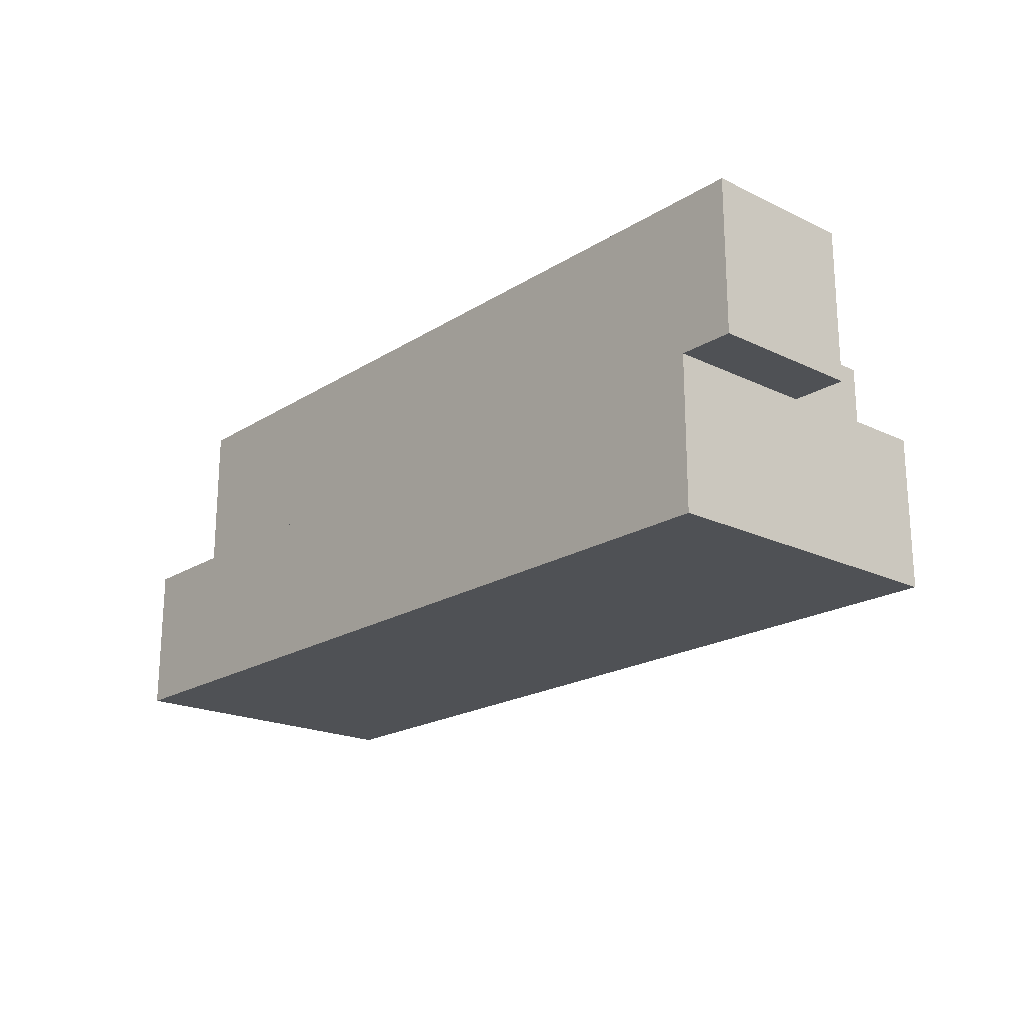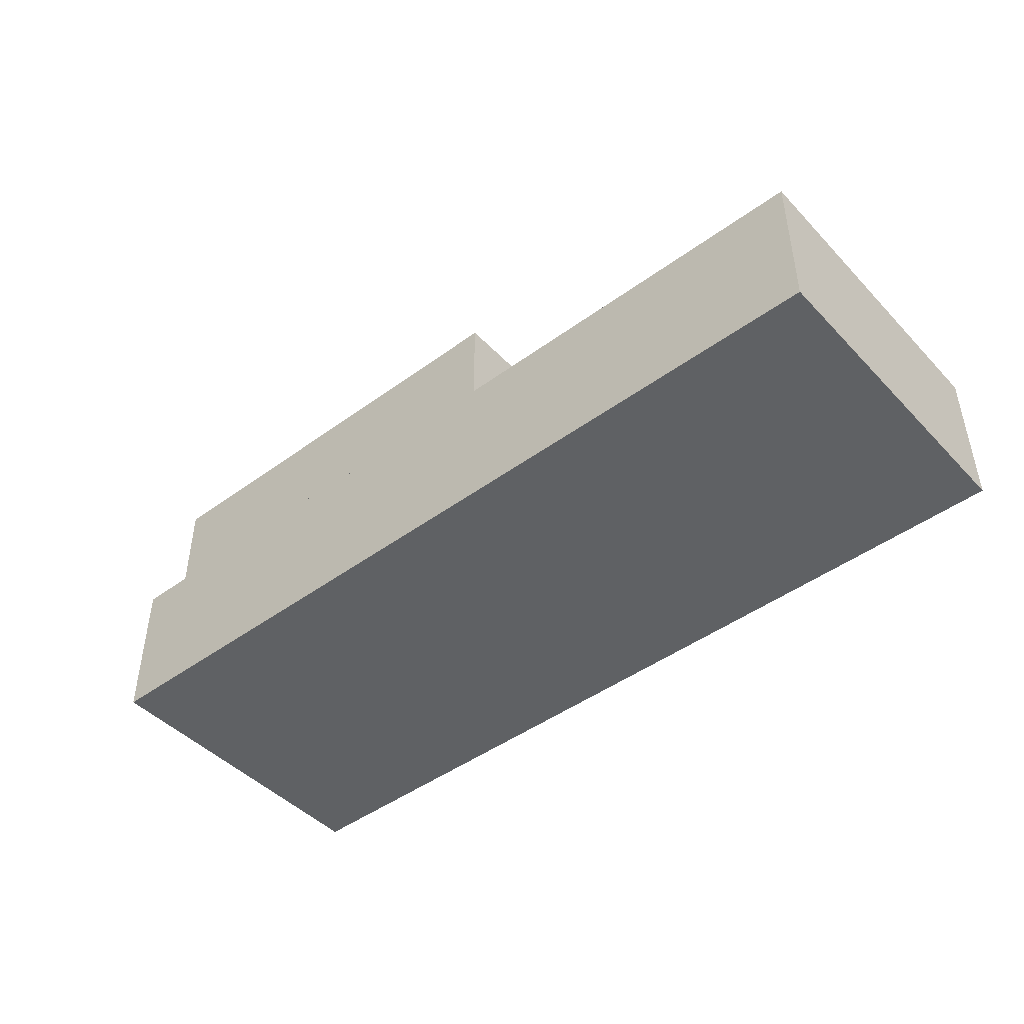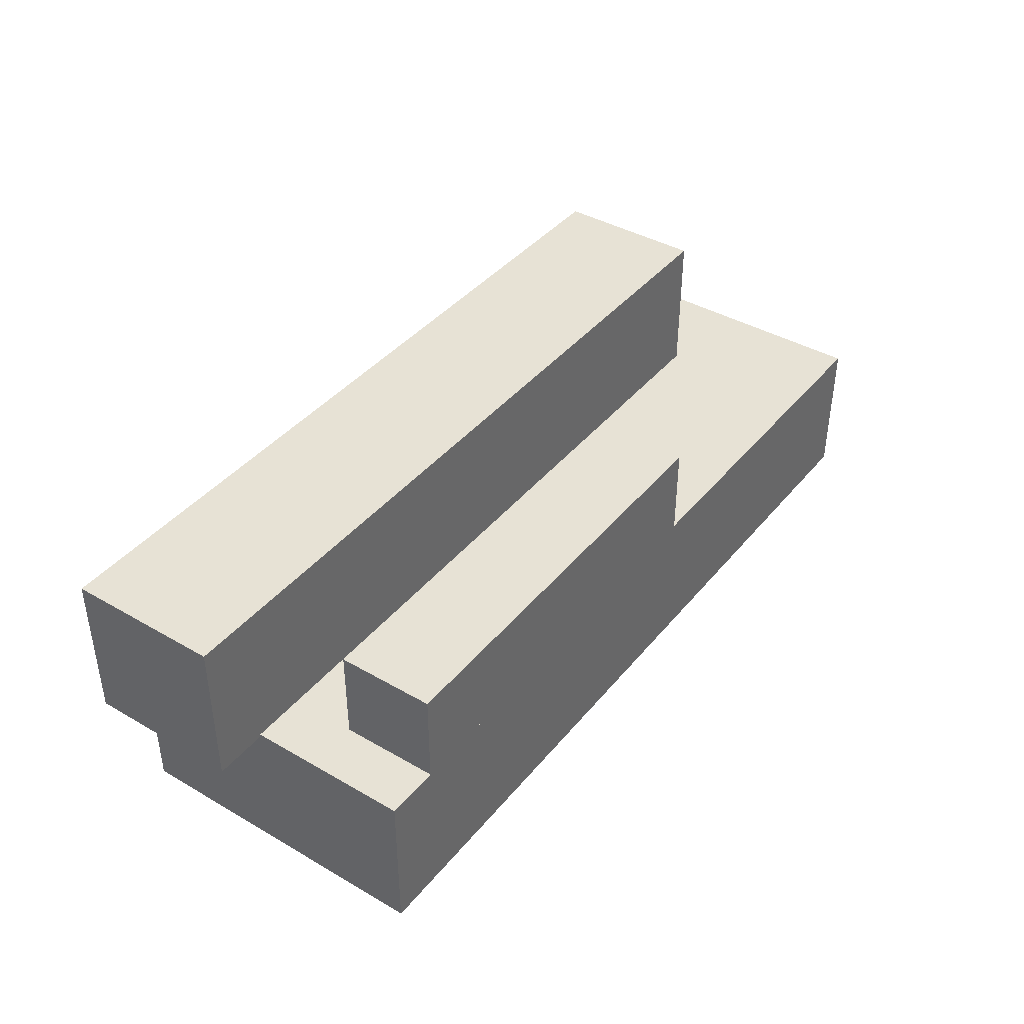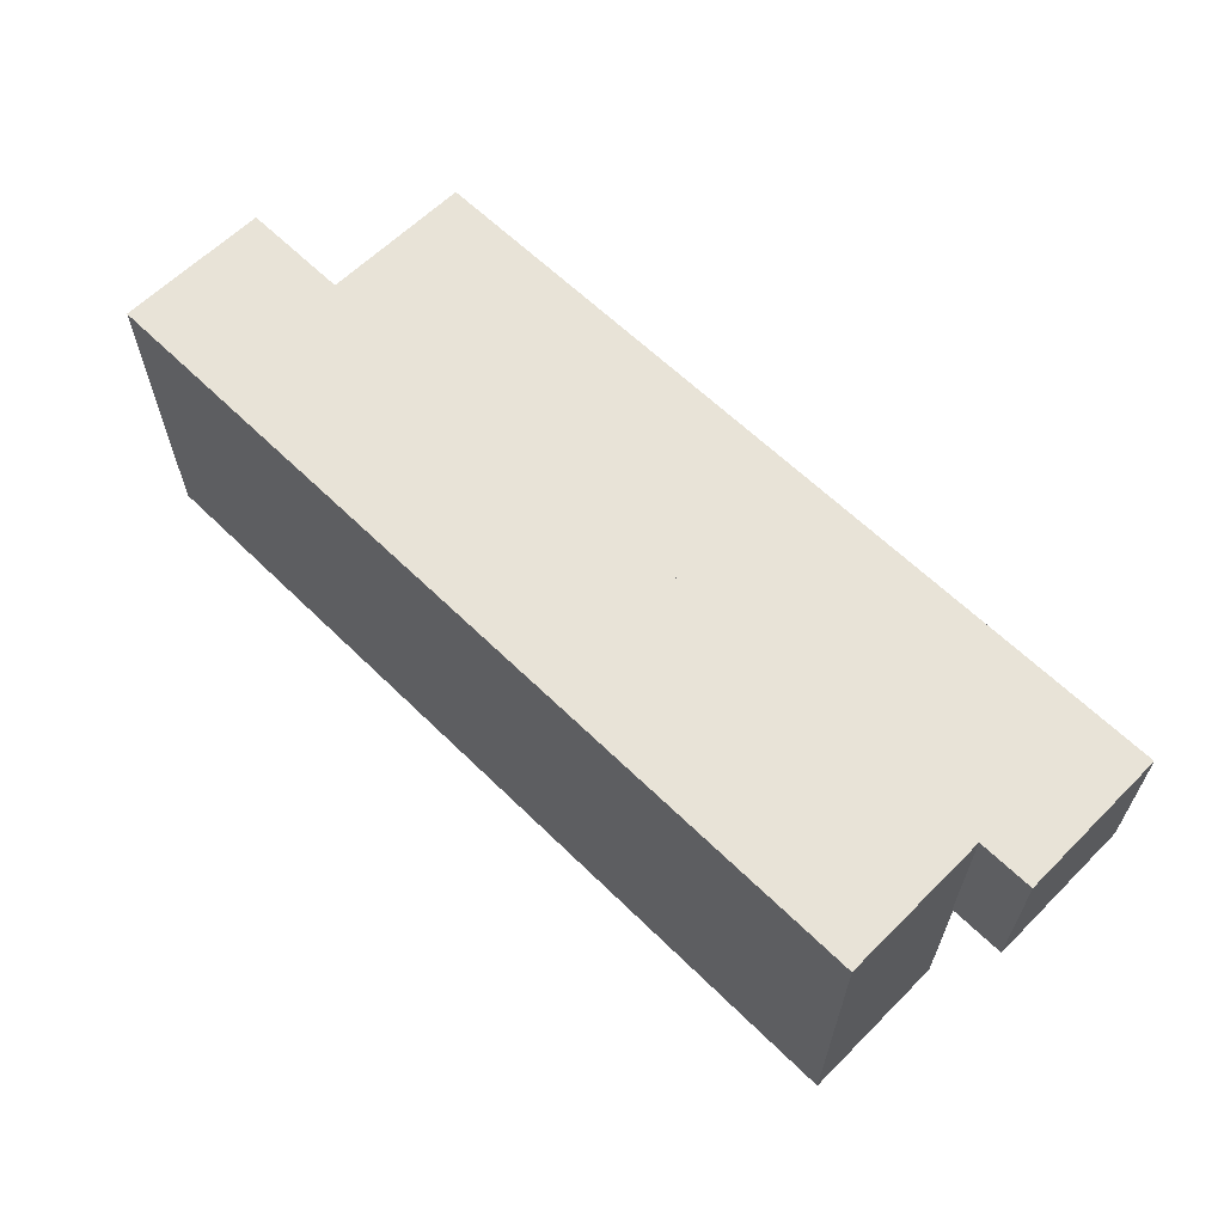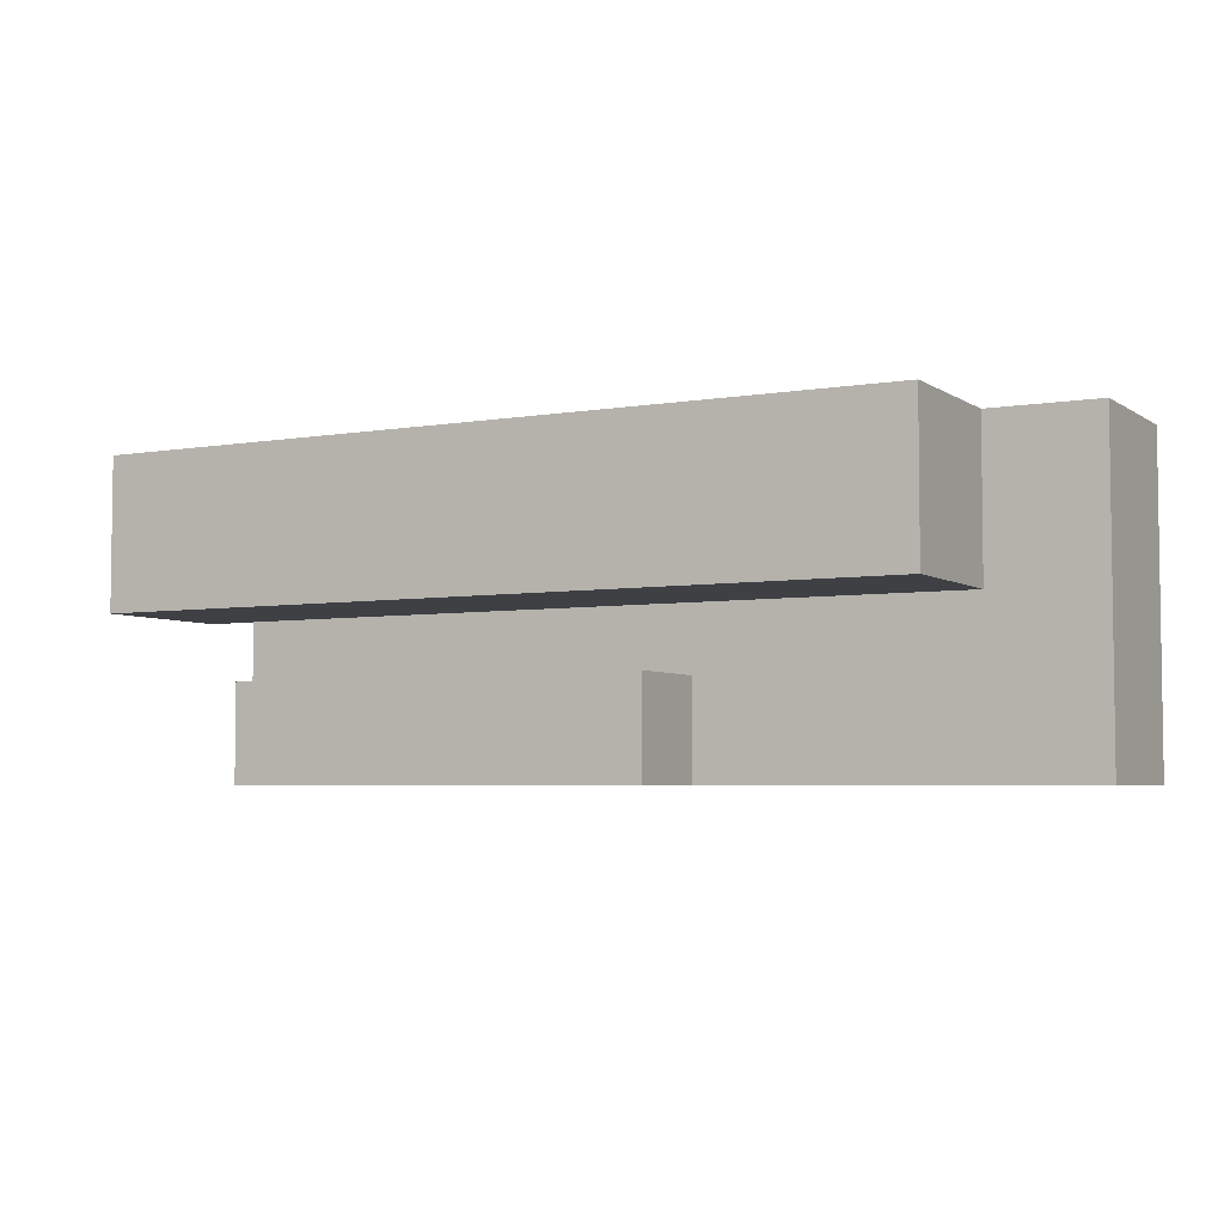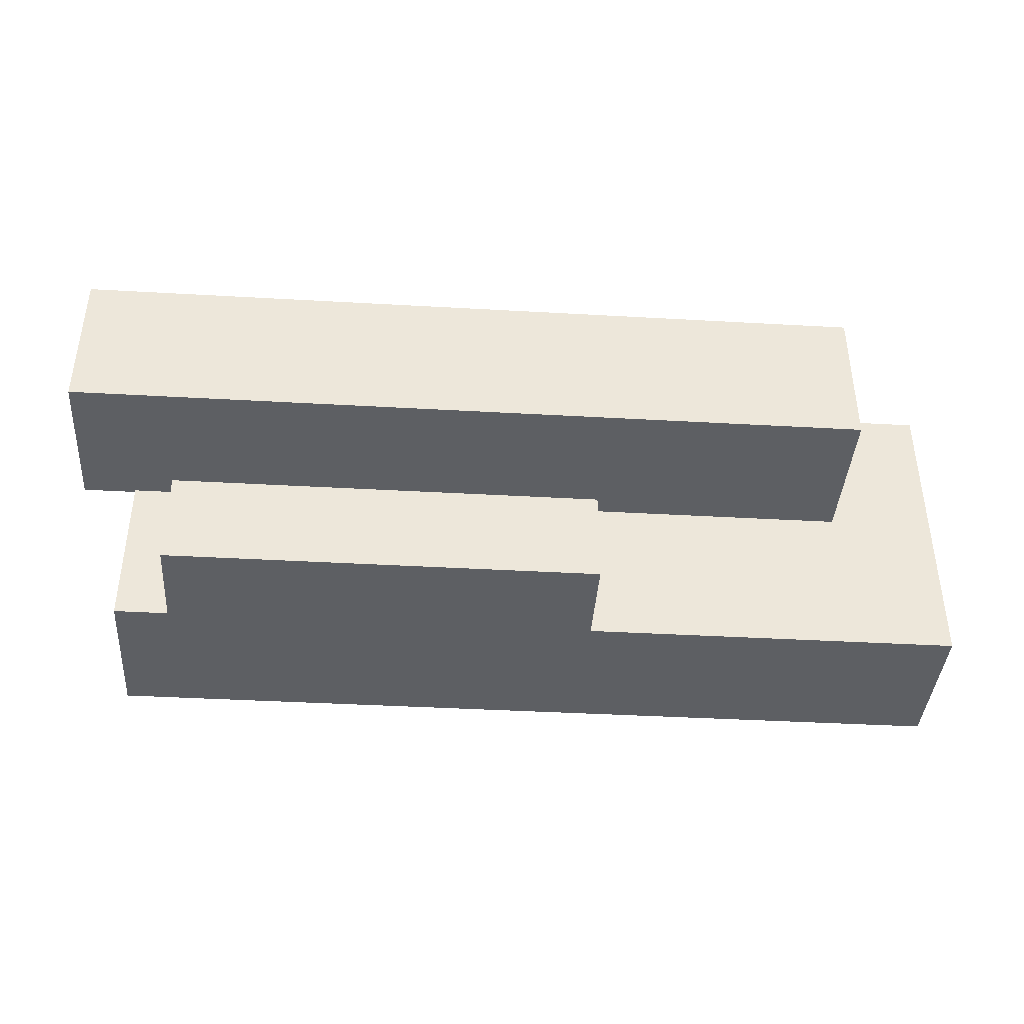
<metadata>
{"format":"obj","ext":"obj","renderer":"f3d","projection":"perspective","resolution":1024,"background":"white","views":[{"elev":-20.1,"azim":48.7,"up":"+Y"},{"elev":-45.4,"azim":-139.8,"up":"+Y"},{"elev":40.5,"azim":125.4,"up":"+Y"},{"elev":62.1,"azim":44.8,"up":"+Z"},{"elev":-4.6,"azim":-151.5,"up":"+Z"},{"elev":-40.2,"azim":176.0,"up":"+Z"}]}
</metadata>
<code>
o cube
v -0.5378 0.1846 0.1916
v -0.5378 0.1846 -0.1709
v 0.4622 0.1846 0.1916
v 0.4622 0.1846 -0.1709
v -0.5378 0.009624 -0.1709
v -0.5378 0.009624 0.1916
v 0.4622 0.009624 -0.1709
v 0.4622 0.009624 0.1916
g Side
f 4 7 5 2
g Top
f 3 4 2 1
g Side
f 8 3 1 6
f 7 8 6 5
g Top
f 6 1 2 5
f 7 4 3 8
o cube
v -0.4128 0.3565 0.1916
v -0.4128 0.3565 0.01659
v 0.5247 0.3565 0.1916
v 0.5247 0.3565 0.01659
v -0.4128 0.1815 0.01659
v -0.4128 0.1815 0.1916
v 0.5247 0.1815 0.01659
v 0.5247 0.1815 0.1916
g Top
f 12 15 13 10
g Side
f 11 12 10 9
f 16 11 9 14
f 15 16 14 13
g Top
f 14 9 10 13
f 15 12 11 16
o cube
v -0.1003 0.294 -0.05841
v -0.1003 0.294 -0.1709
v 0.3997 0.294 -0.05841
v 0.3997 0.294 -0.1709
v -0.1003 0.1815 -0.1709
v -0.1003 0.1815 -0.05841
v 0.3997 0.1815 -0.1709
v 0.3997 0.1815 -0.05841
g Side
f 20 23 21 18
g Top
f 19 20 18 17
f 24 19 17 22
g Side
f 23 24 22 21
g Top
f 22 17 18 21
f 23 20 19 24

</code>
